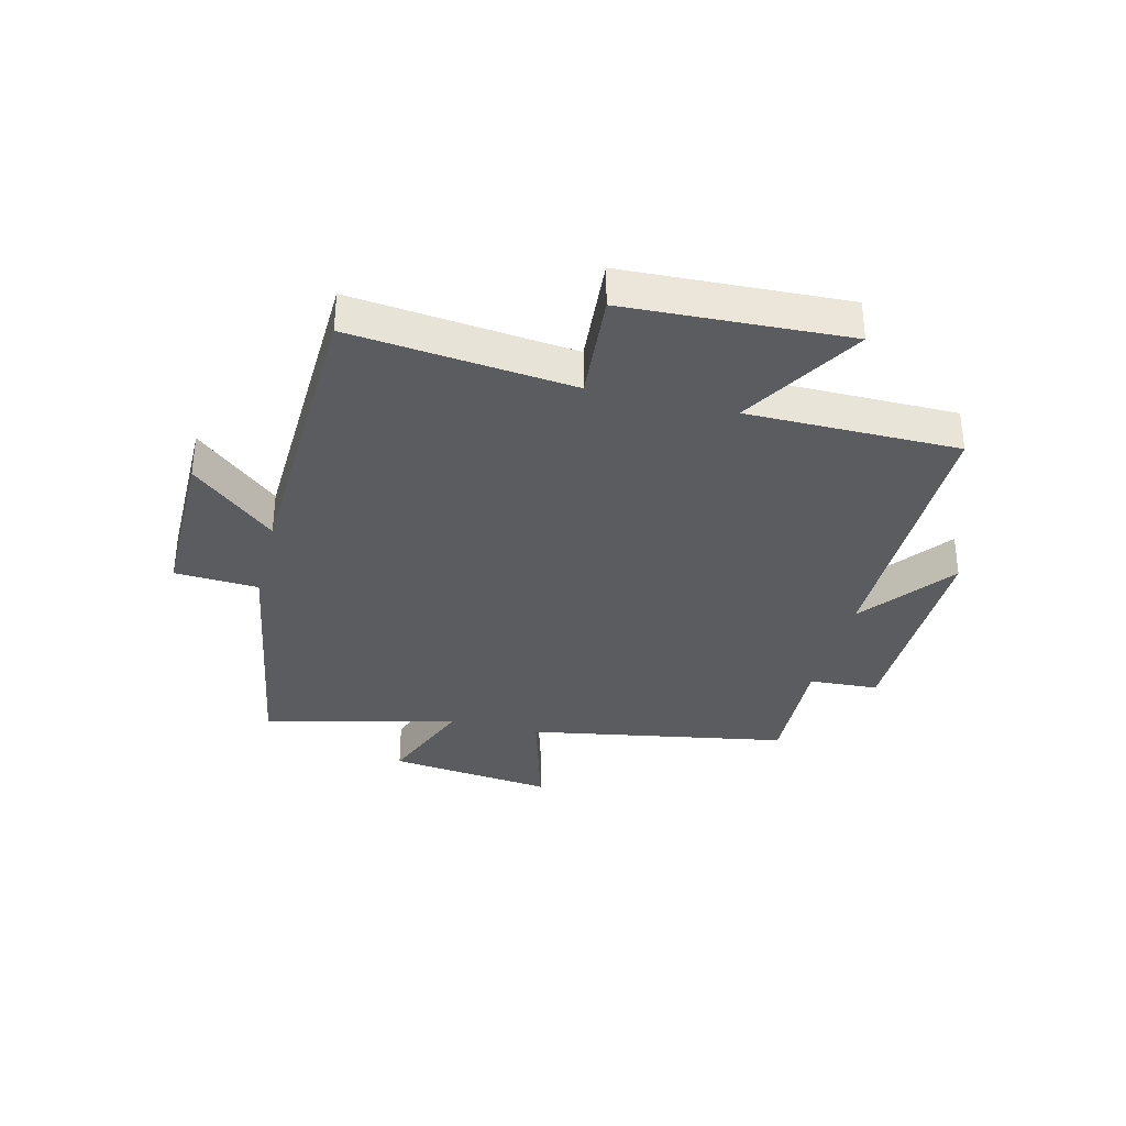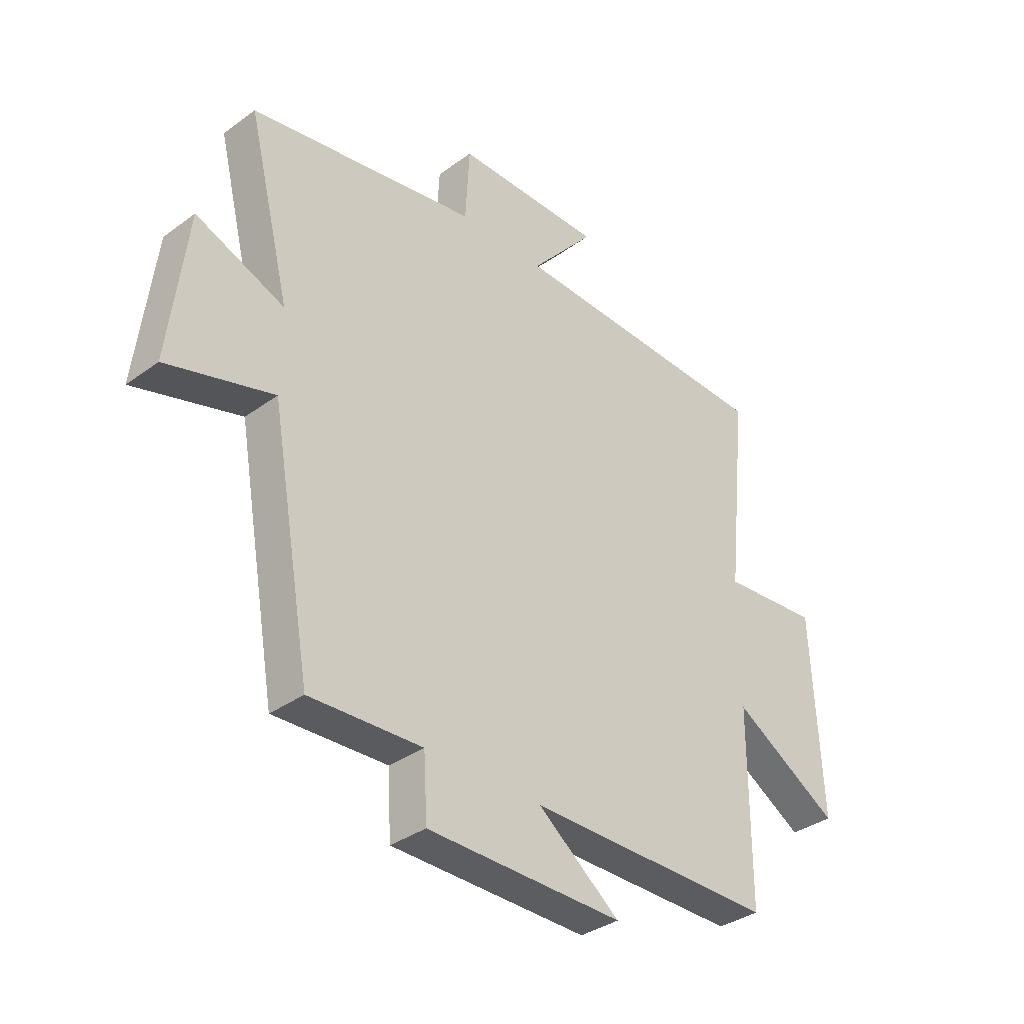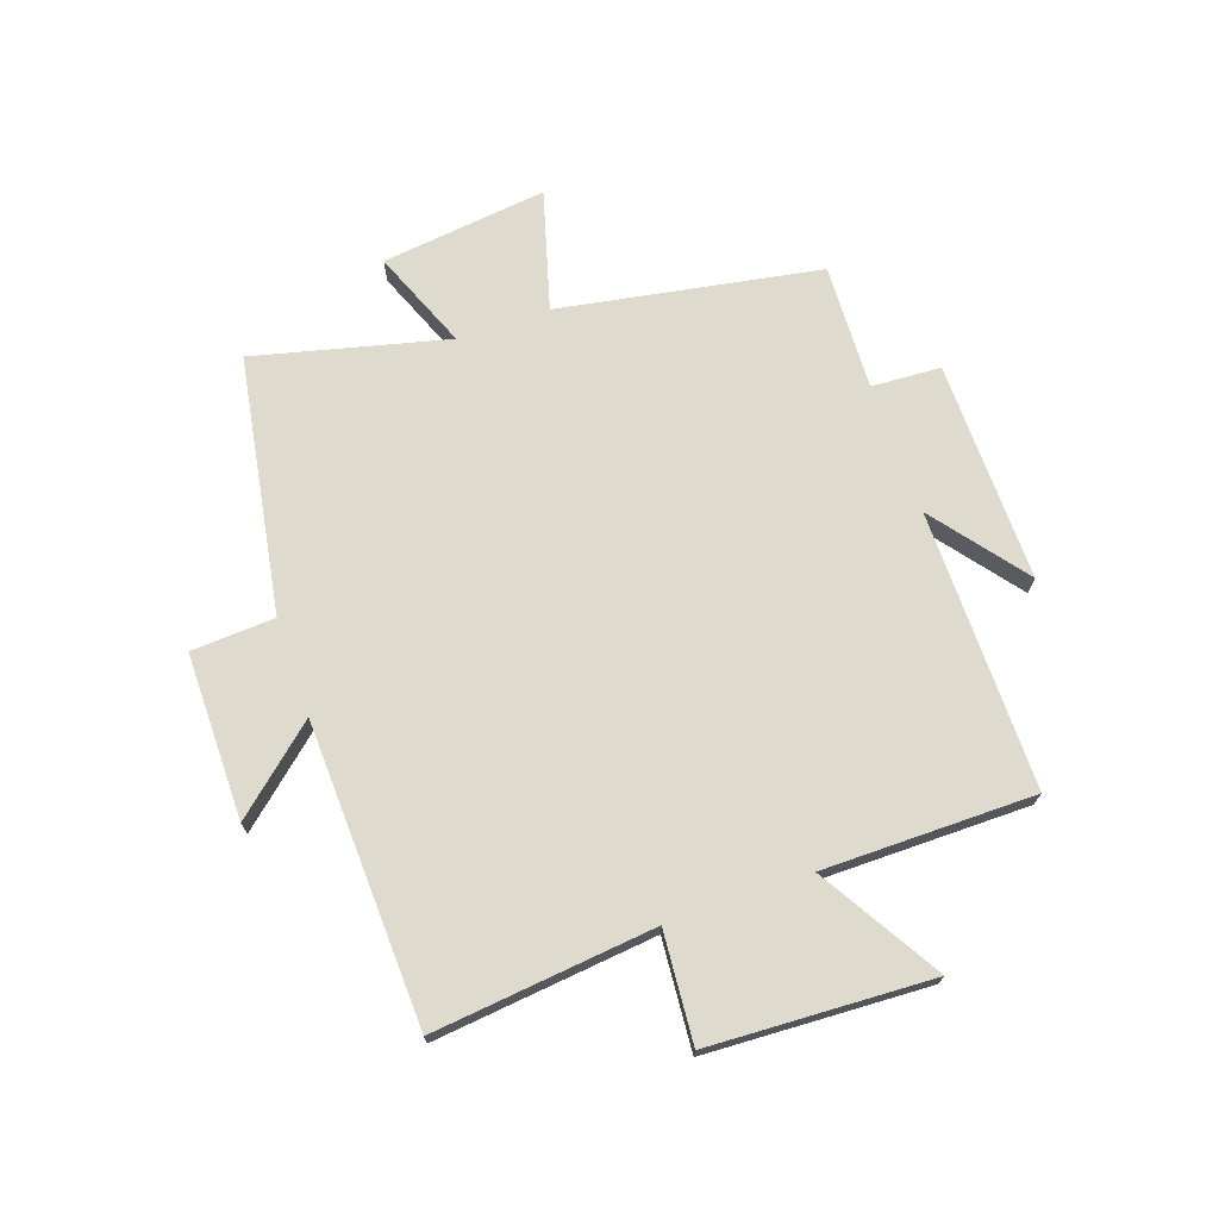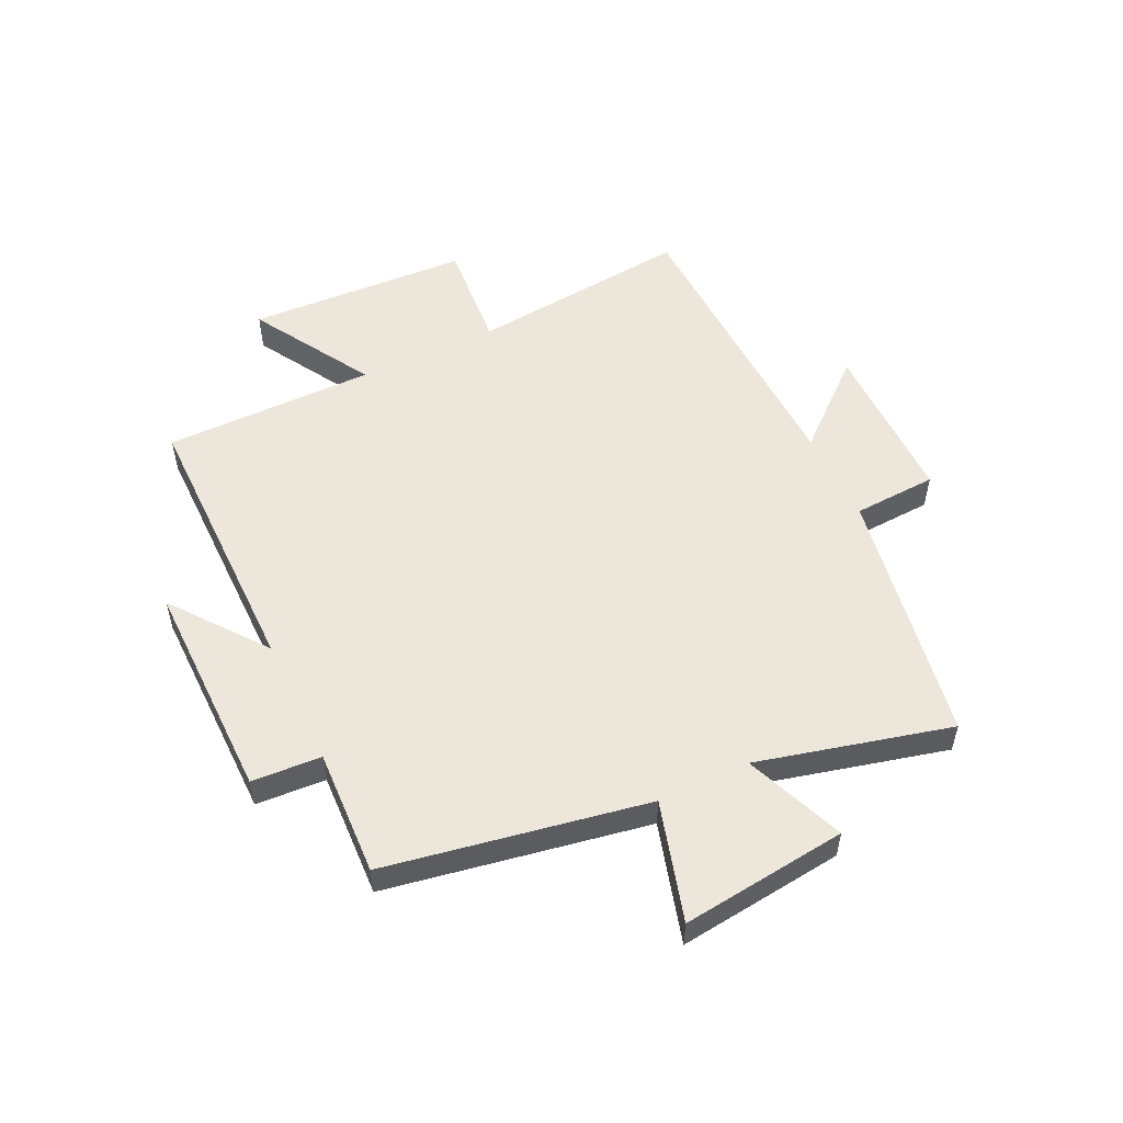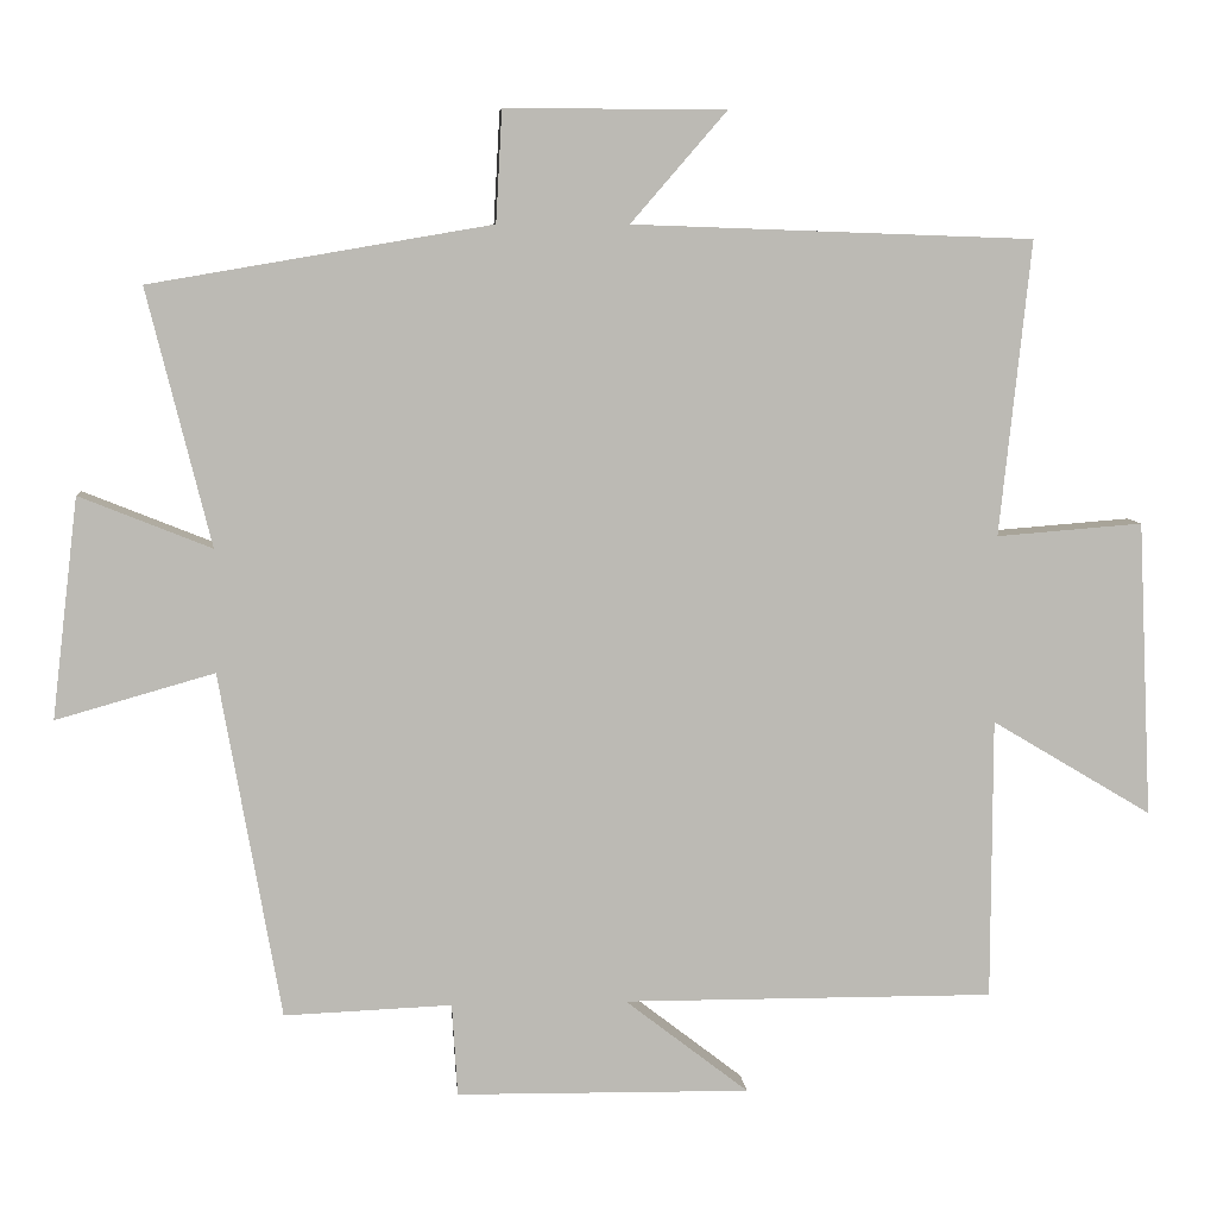
<metadata>
{"format":"obj","ext":"obj","renderer":"f3d","projection":"perspective","resolution":1024,"background":"white","views":[{"elev":-34.5,"azim":76.0,"up":"+Y"},{"elev":-35.1,"azim":-45.9,"up":"+Z"},{"elev":71.1,"azim":70.8,"up":"+Y"},{"elev":53.5,"azim":-115.4,"up":"+Y"},{"elev":7.0,"azim":-4.6,"up":"+Z"}]}
</metadata>
<code>
v -0.421 0.07 -0.509
v -0.5 0.07 -0.063
v -0.704 0.07 -0.121
v -0.67 0.07 0.163
v -0.5 0.07 0.095
v -0.582 0.07 0.425
v -0.143 0.07 0.5
v -0.135 0.07 0.643
v 0.149 0.07 0.643
v 0.025 0.07 0.5
v 0.54 0.07 0.482
v 0.5 0.07 0.103
v 0.688 0.07 0.118
v 0.706 0.07 -0.262
v 0.5 0.07 -0.139
v 0.499 0.07 -0.501
v 0.021 0.07 -0.5
v 0.18 0.07 -0.623
v -0.198 0.07 -0.619
v -0.205 0.07 -0.5
v -0.421 0 -0.509
v -0.5 0 -0.063
v -0.704 0 -0.121
v -0.67 0 0.163
v -0.5 0 0.095
v -0.582 0 0.425
v -0.143 0 0.5
v -0.135 0 0.643
v 0.149 0 0.643
v 0.025 0 0.5
v 0.54 0 0.482
v 0.5 0 0.103
v 0.688 0 0.118
v 0.706 0 -0.262
v 0.5 0 -0.139
v 0.499 0 -0.501
v 0.021 0 -0.5
v 0.18 0 -0.623
v -0.198 0 -0.619
v -0.205 0 -0.5
f 17 18 19 20
f 15 16 17
f 15 17 20
f 12 13 14 15
f 20 1 2
f 15 20 2
f 12 15 2
f 10 11 12 2
f 7 8 9 10
f 5 6 7 10
f 2 3 4 5
f 2 5 10
f 40 39 38 37
f 37 36 35
f 40 37 35
f 35 34 33 32
f 22 21 40
f 22 40 35
f 22 35 32
f 22 32 31 30
f 30 29 28 27
f 30 27 26 25
f 25 24 23 22
f 30 25 22
f 1 21 22 2
f 2 22 23 3
f 3 23 24 4
f 4 24 25 5
f 5 25 26 6
f 6 26 27 7
f 7 27 28 8
f 8 28 29 9
f 9 29 30 10
f 10 30 31 11
f 11 31 32 12
f 12 32 33 13
f 13 33 34 14
f 14 34 35 15
f 15 35 36 16
f 16 36 37 17
f 17 37 38 18
f 18 38 39 19
f 19 39 40 20
f 20 40 21 1

</code>
